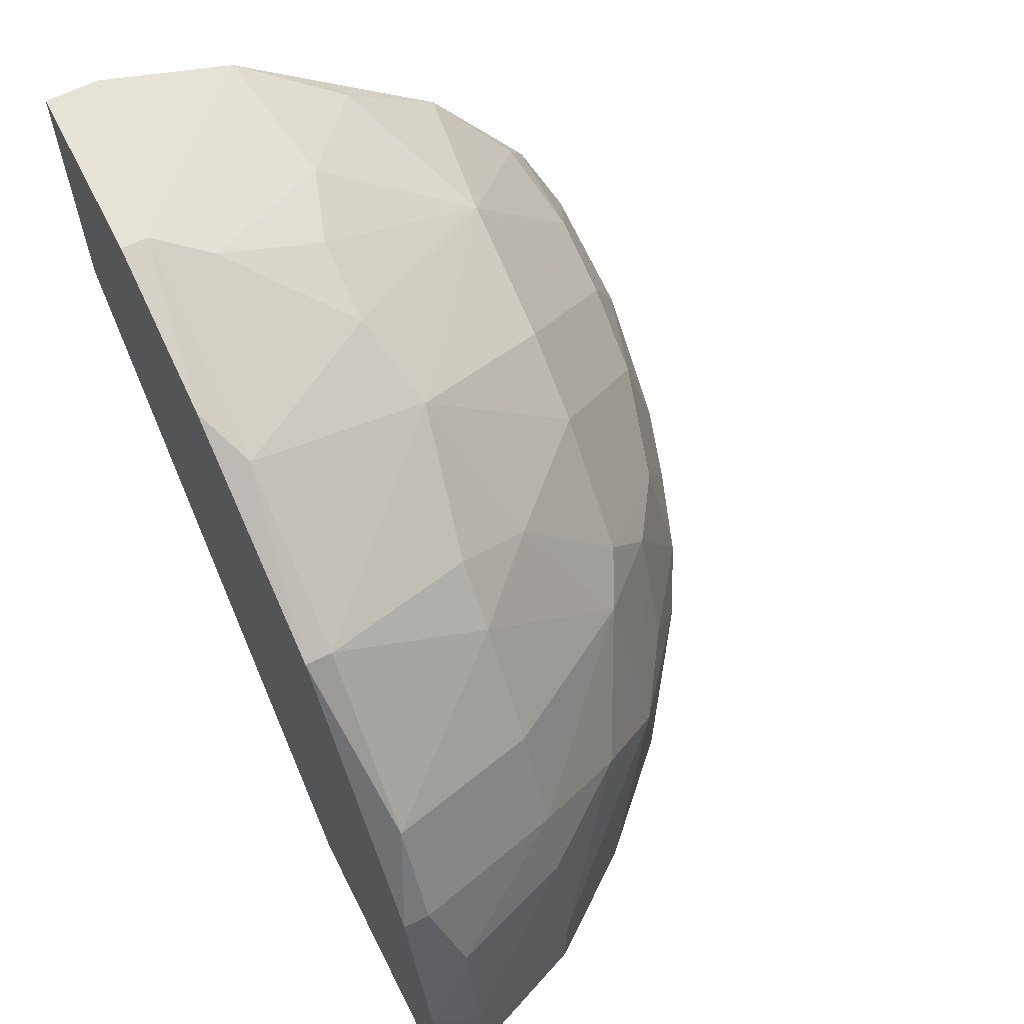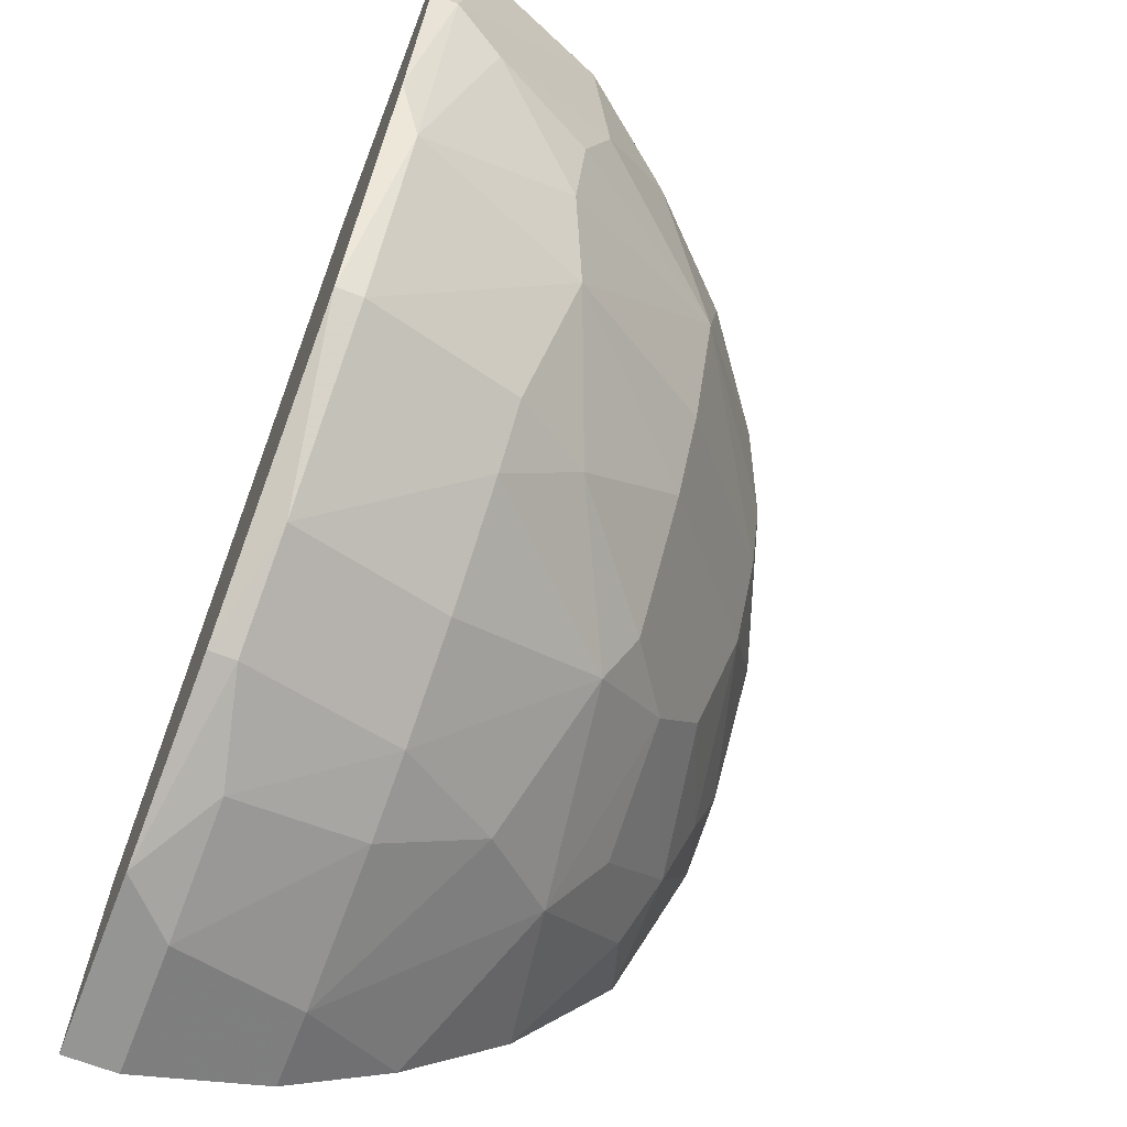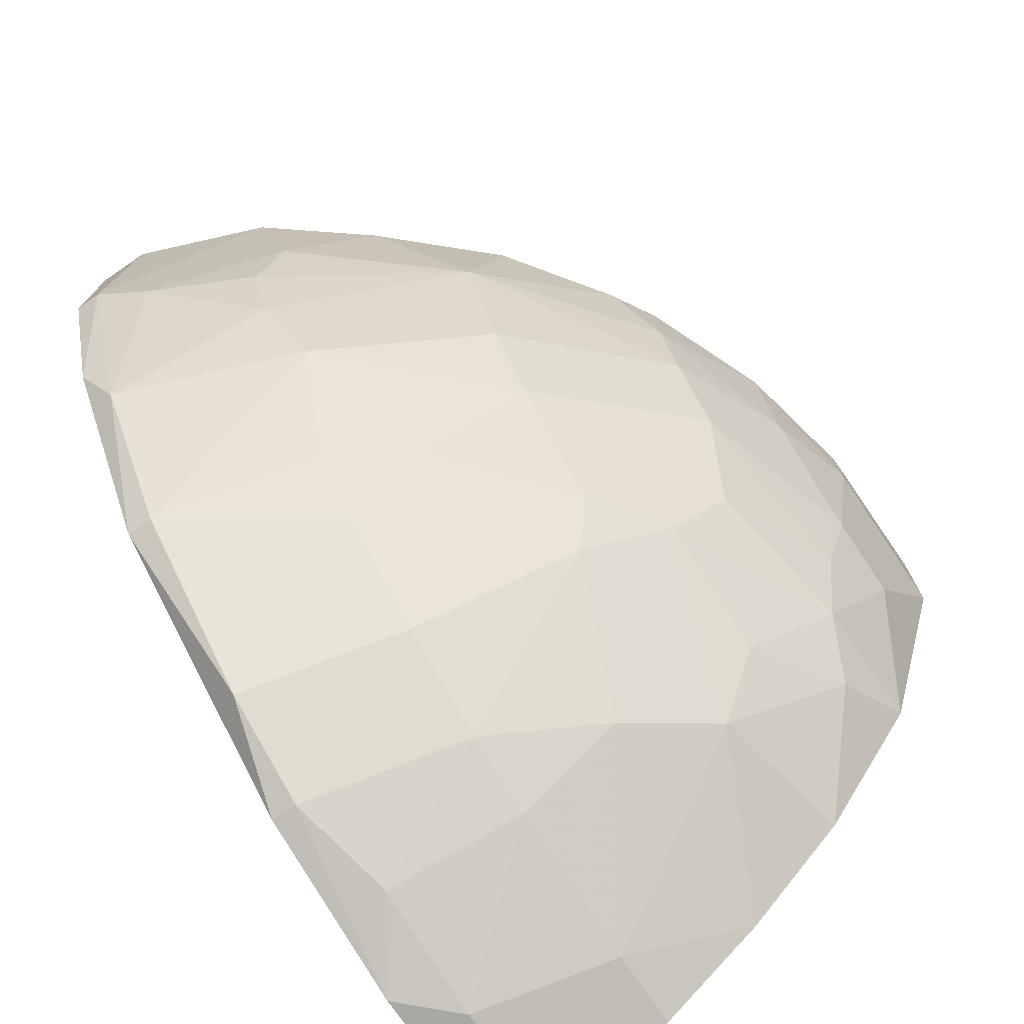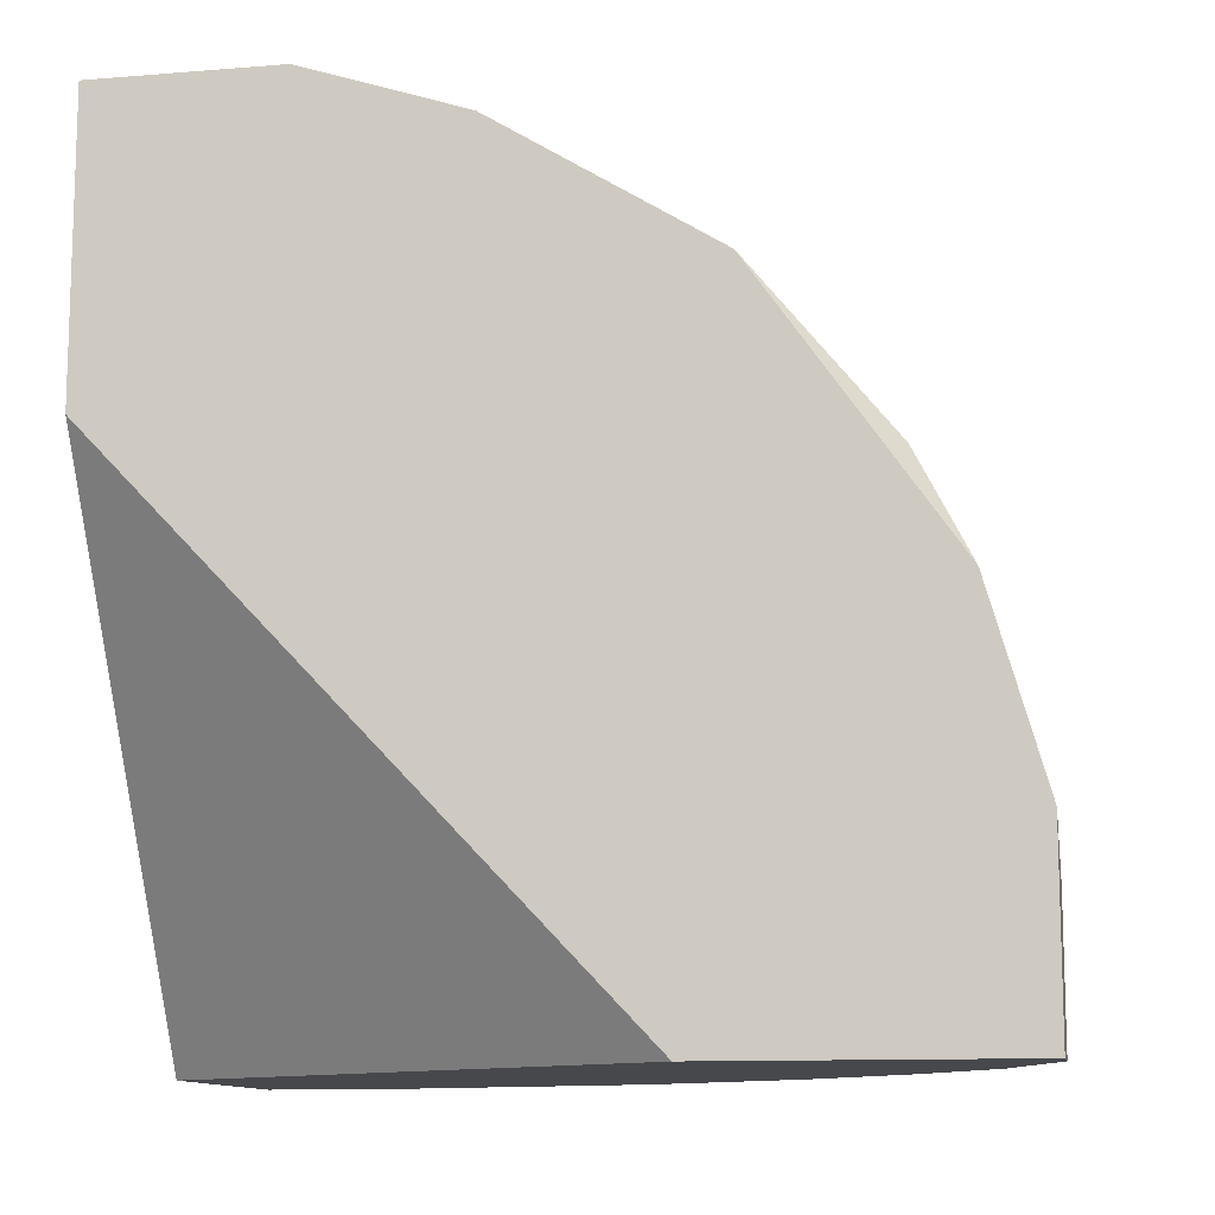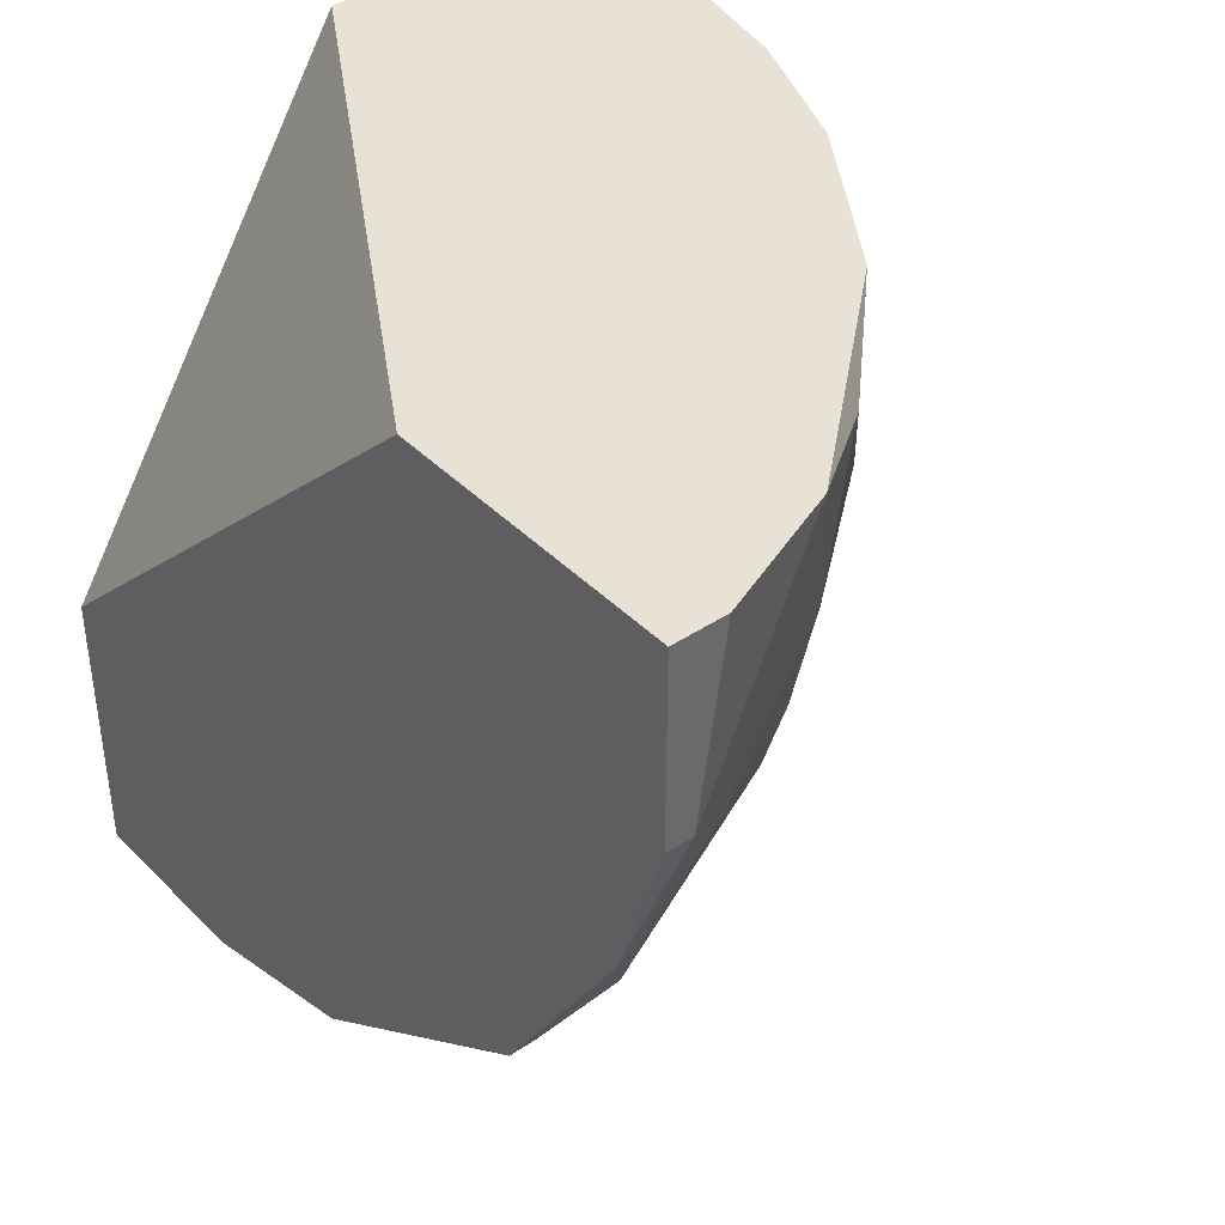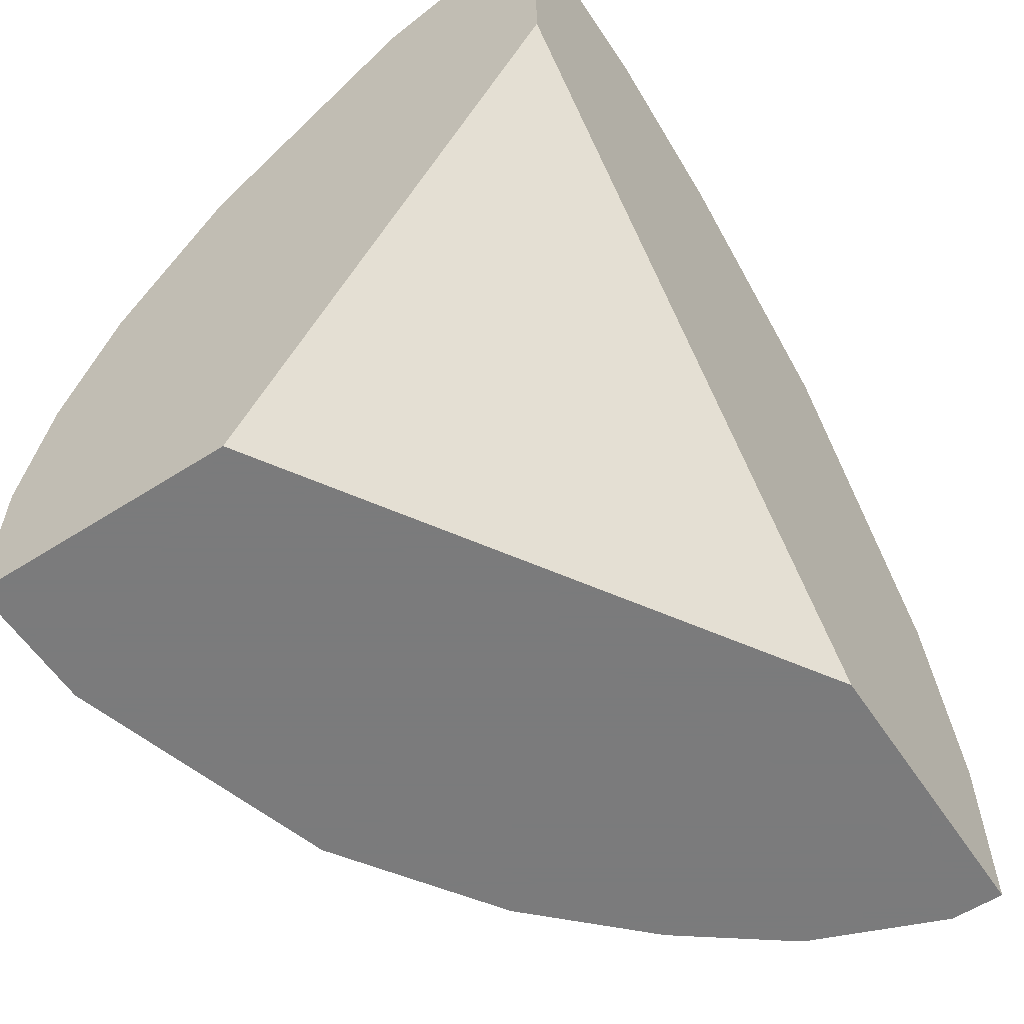
<metadata>
{"format":"obj","ext":"obj","renderer":"f3d","projection":"perspective","resolution":1024,"background":"white","views":[{"elev":62.8,"azim":153.3,"up":"+Y"},{"elev":-67.4,"azim":158.8,"up":"+Z"},{"elev":-75.0,"azim":-145.5,"up":"+Z"},{"elev":-11.6,"azim":101.0,"up":"+Y"},{"elev":40.3,"azim":140.6,"up":"+Z"},{"elev":-58.4,"azim":33.4,"up":"+Y"}]}
</metadata>
<code>
v -0.008256 0.009286 -0.01428
v -0.01183 0.007145 -0.01
v -0.01183 0.001429 -0.01214
v -0.01183 0.01214 -0.000715
v -0.00897 0.003575 -0.01571
v -0.00897 0.01 -0.01286
v -0.00897 0.01286 -0.01
v -0.00897 0.01571 -0.004287
v -0.00897 0.01428 -0.00786
v -0.009684 -0.000714 -0.015
v -0.009684 0.015 0
v 0.000313 0.01643 -0.015
v 0.000313 0.009286 -0.02
v 0.000313 0.01928 -0.01071
v 0.000313 0.02143 -0.005001
v 0.000313 0.01214 -0.01857
v -0.001118 0.02071 -0.005716
v -0.01469 -0.000714 0
v -0.01469 -0.000714 -0.003572
v -0.01469 0.003575 0
v -0.01469 0.003575 -0.002144
v -0.006115 0.01357 -0.01286
v -0.000401 -0.000714 -0.02143
v -0.000401 0.00286 -0.02143
v -0.000401 0.02143 0
v -0.000401 0.00643 -0.02071
v -0.01397 0.007145 0
v -0.01397 0.001429 -0.007144
v -0.01397 0.003575 -0.006429
v -0.01397 0.00643 -0.003572
v -0.006829 0.005714 -0.01714
v -0.006829 -0.000714 -0.01786
v -0.006829 0.01785 -0.000715
v -0.007543 -0.000714 0
v 0.001028 -0.000714 -0.02143
v 0.001028 -0.000714 -0.01357
v 0.001028 0.01643 -0.015
v 0.001028 0.004286 -0.02143
v 0.001028 0.009286 -0.02
v 0.001028 0.01357 0
v 0.001028 0.02143 0
v 0.001028 0.02143 -0.005001
v 0.001028 0.02 -0.009286
v -0.01254 -0.000714 -0.01071
v -0.01254 0.00286 -0.01071
v -0.01254 0.01071 0
v -0.01254 0.01071 -0.002859
v -0.01254 0.008575 -0.007144
v -0.01254 0.01 -0.005001
v -0.003974 0.005714 -0.01929
v -0.003974 -0.000714 -0.02
v -0.003974 0.001429 -0.02
v -0.003974 0.015 -0.01357
v -0.003974 0.01357 -0.015
v -0.003974 0.01928 -0.005716
v -0.003974 0.007858 -0.01857
v -0.003974 0.01071 -0.01714
v -0.003974 0.02 0
v -0.003974 0.01857 -0.00786
v -0.004688 0.01928 -0.003572
v -0.004688 0.01714 -0.01
v -0.01326 0.003575 -0.008573
v -0.0104 0.004286 -0.01357
v -0.0104 0.007858 -0.01214
f 5 1 31
f 1 5 64
f 1 6 22
f 6 1 64
f 54 1 22
f 31 1 56
f 54 57 1
f 1 57 56
f 7 6 2
f 2 6 64
f 48 7 2
f 62 2 45
f 45 2 64
f 62 48 2
f 3 5 10
f 63 5 3
f 44 3 10
f 3 44 45
f 63 3 45
f 11 8 4
f 8 47 4
f 46 11 4
f 47 46 4
f 5 32 10
f 52 5 31
f 32 5 52
f 5 63 64
f 6 7 22
f 7 49 9
f 61 7 9
f 7 61 22
f 7 48 49
f 49 8 9
f 8 61 9
f 8 11 33
f 8 33 60
f 8 49 47
f 8 55 59
f 55 8 60
f 61 8 59
f 32 44 10
f 11 58 33
f 46 58 11
f 14 37 12
f 61 14 12
f 37 16 12
f 16 54 12
f 12 54 53
f 61 12 53
f 16 39 13
f 57 16 13
f 13 38 26
f 56 13 26
f 13 39 38
f 57 13 56
f 15 14 17
f 14 15 43
f 14 59 17
f 37 14 43
f 14 61 59
f 58 15 17
f 41 15 25
f 15 58 25
f 41 42 15
f 15 42 43
f 37 39 16
f 57 54 16
f 59 55 17
f 55 60 17
f 60 58 17
f 19 18 21
f 19 34 18
f 21 18 20
f 18 27 20
f 18 46 27
f 34 46 18
f 19 21 28
f 44 19 28
f 35 19 32
f 32 19 44
f 35 34 19
f 27 21 20
f 21 27 30
f 28 21 29
f 21 30 29
f 54 22 53
f 22 61 53
f 24 35 23
f 51 24 23
f 35 51 23
f 38 24 26
f 24 50 26
f 35 24 38
f 50 24 52
f 24 51 52
f 58 41 25
f 50 56 26
f 30 27 47
f 27 46 47
f 62 28 29
f 44 28 45
f 28 62 45
f 30 48 29
f 48 62 29
f 49 30 47
f 49 48 30
f 50 52 31
f 50 31 56
f 35 32 51
f 51 32 52
f 33 58 60
f 34 35 36
f 34 36 40
f 41 34 40
f 34 41 46
f 35 41 36
f 39 35 38
f 42 35 39
f 42 41 35
f 36 41 40
f 42 39 37
f 42 37 43
f 46 41 58
f 63 45 64

</code>
